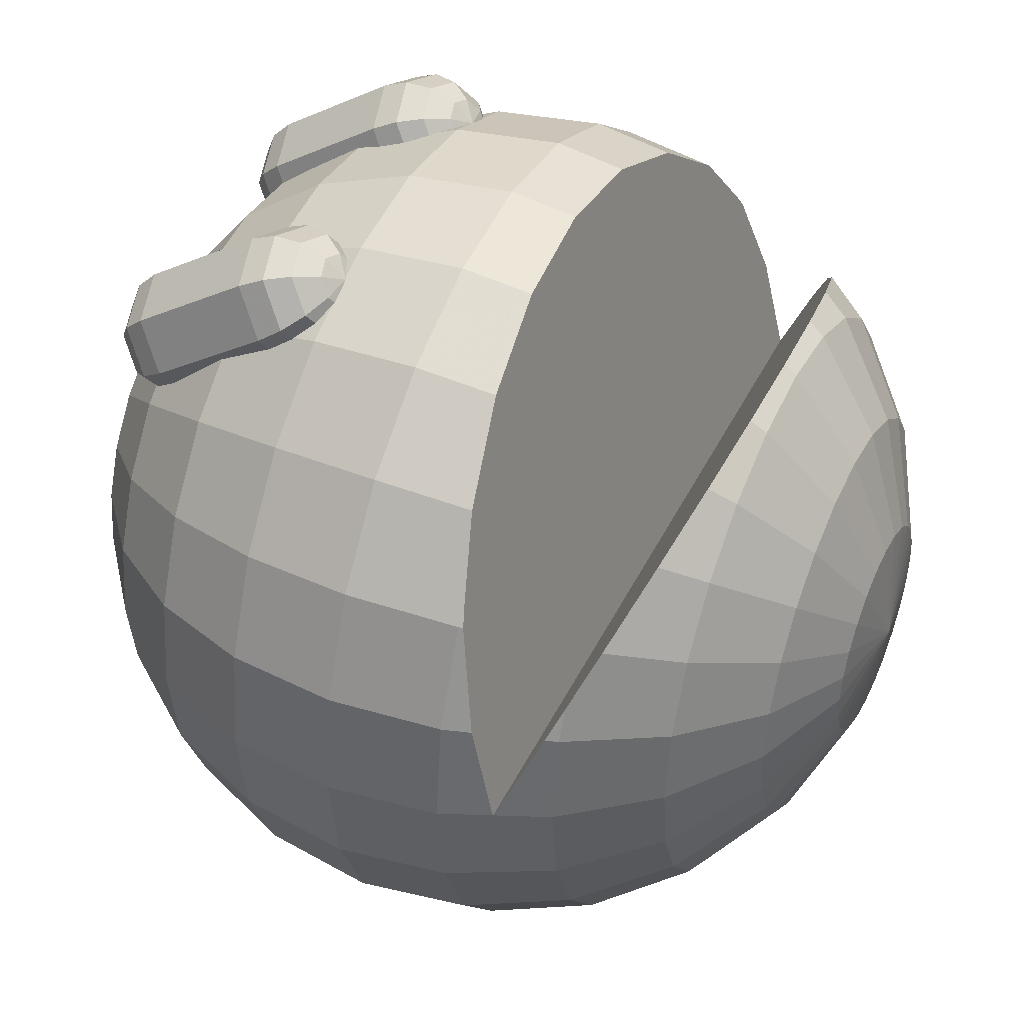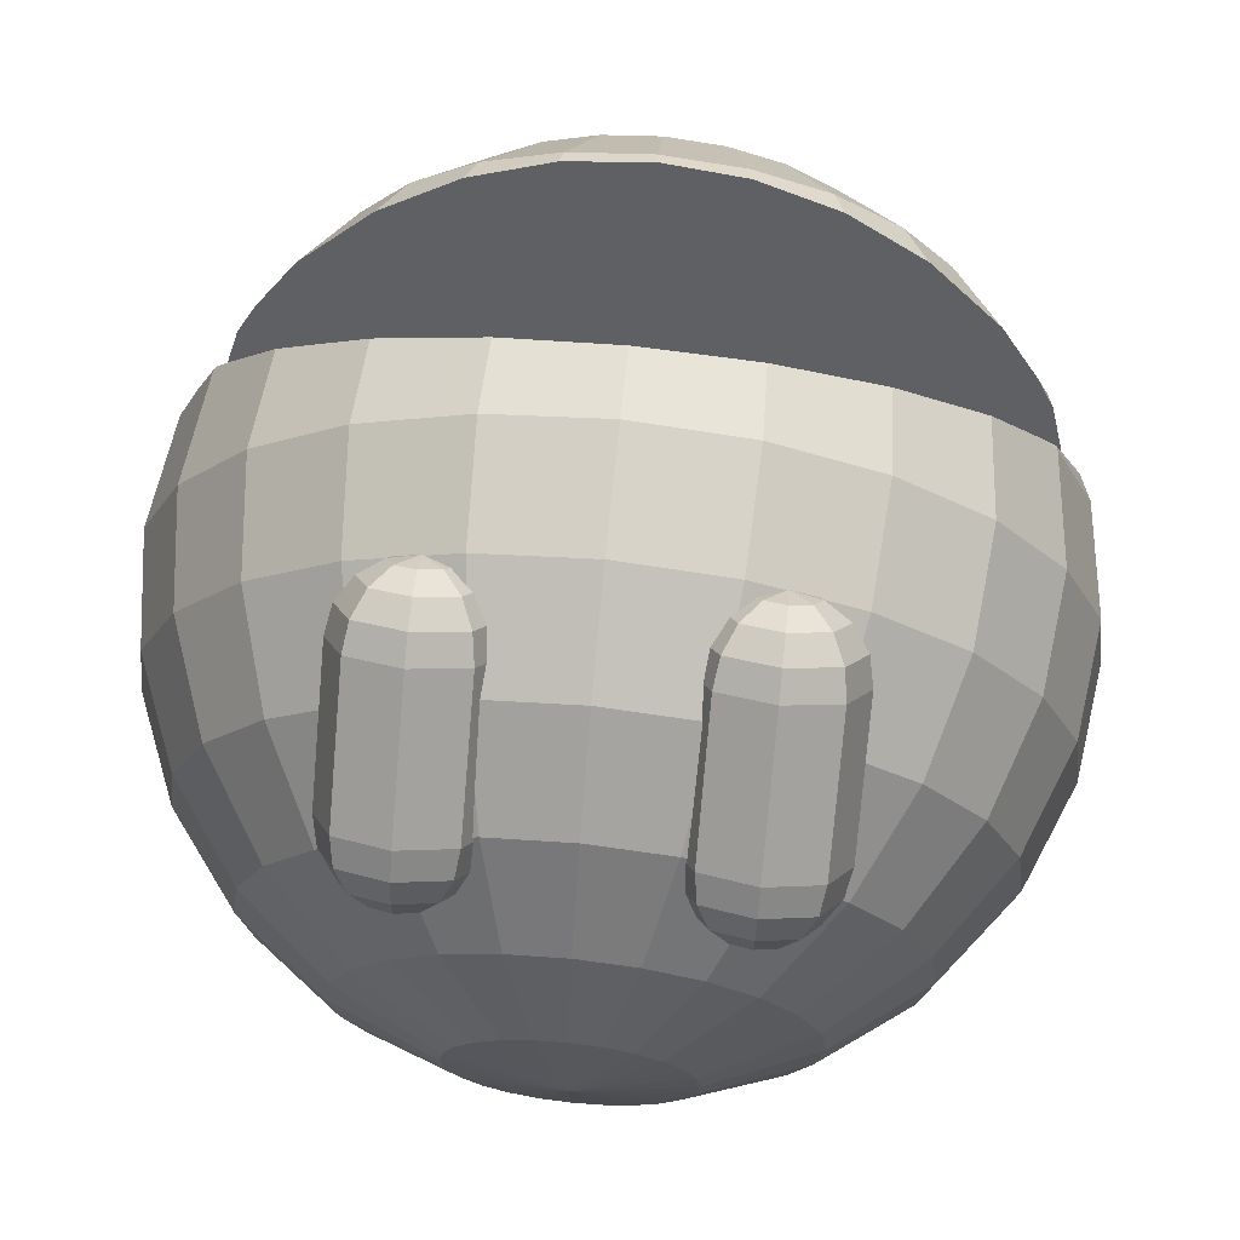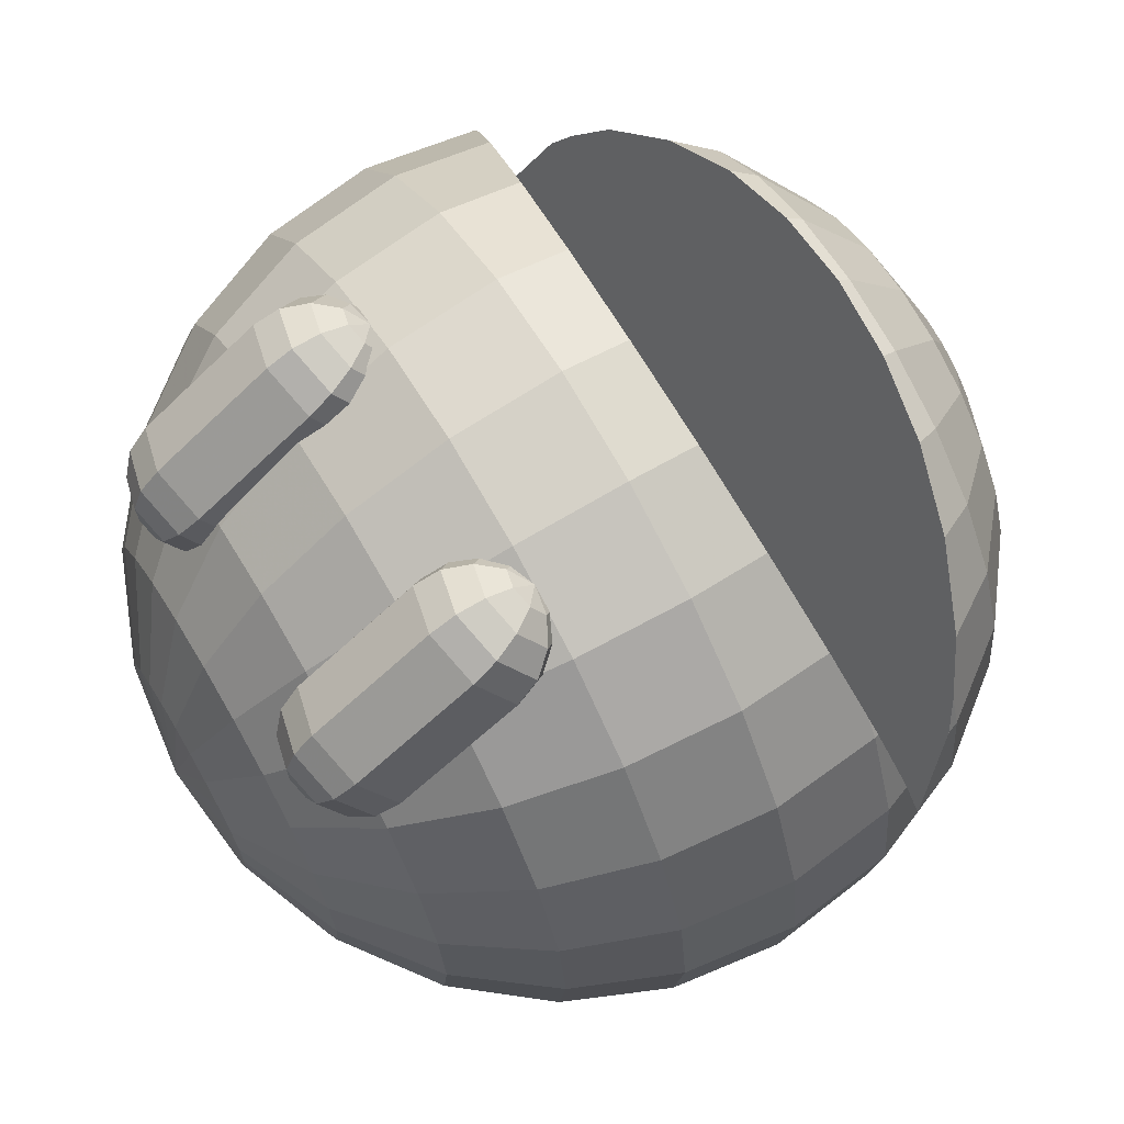
<metadata>
{"format":"obj","ext":"obj","renderer":"f3d","projection":"perspective","resolution":1024,"background":"white","views":[{"elev":43.6,"azim":-65.2,"up":"+Z"},{"elev":68.9,"azim":-174.1,"up":"+Z"},{"elev":67.8,"azim":-120.5,"up":"+Z"}]}
</metadata>
<code>
v 0 -4.504 -0
v 0 195.5 -0
v 25.88 -1.097 -0
v 25 -1.097 -6.699
v 22.41 -1.097 -12.94
v 18.3 -1.097 -18.3
v 12.94 -1.097 -22.41
v 6.699 -1.097 -25
v -1.131e-06 -1.097 -25.88
v -6.699 -1.097 -25
v -12.94 -1.097 -22.41
v -18.3 -1.097 -18.3
v -22.41 -1.097 -12.94
v -25 -1.097 -6.699
v -25.88 -1.097 2.263e-06
v -25 -1.097 6.699
v -22.41 -1.097 12.94
v -18.3 -1.097 18.3
v -12.94 -1.097 22.41
v -6.699 -1.097 25
v 3.086e-07 -1.097 25.88
v 6.699 -1.097 25
v 12.94 -1.097 22.41
v 18.3 -1.097 18.3
v 22.41 -1.097 12.94
v 25 -1.097 6.699
v 50 8.893 -0
v 48.3 8.893 -12.94
v 43.3 8.893 -25
v 35.36 8.893 -35.36
v 25 8.893 -43.3
v 12.94 8.893 -48.3
v -2.186e-06 8.893 -50
v -12.94 8.893 -48.3
v -25 8.893 -43.3
v -35.36 8.893 -35.36
v -43.3 8.893 -25
v -48.3 8.893 -12.94
v -50 8.893 4.371e-06
v -48.3 8.893 12.94
v -43.3 8.893 25
v -35.36 8.893 35.36
v -25 8.893 43.3
v -12.94 8.893 48.3
v 5.962e-07 8.893 50
v 12.94 8.893 48.3
v 25 8.893 43.3
v 35.36 8.893 35.36
v 43.3 8.893 25
v 48.3 8.893 12.94
v 70.71 24.79 -0
v 68.3 24.79 -18.3
v 61.24 24.79 -35.36
v 50 24.79 -50
v 35.36 24.79 -61.24
v 18.3 24.79 -68.3
v -3.091e-06 24.79 -70.71
v -18.3 24.79 -68.3
v -35.36 24.79 -61.24
v -50 24.79 -50
v -61.24 24.79 -35.36
v -68.3 24.79 -18.3
v -70.71 24.79 6.182e-06
v -68.3 24.79 18.3
v -61.24 24.79 35.36
v -50 24.79 50
v -35.36 24.79 61.24
v -18.3 24.79 68.3
v 8.432e-07 24.79 70.71
v 18.3 24.79 68.3
v 35.36 24.79 61.24
v 50 24.79 50
v 61.24 24.79 35.36
v 68.3 24.79 18.3
v 86.6 45.5 -0
v 83.65 45.5 -22.41
v 75 45.5 -43.3
v 61.24 45.5 -61.24
v 43.3 45.5 -75
v 22.41 45.5 -83.65
v -3.786e-06 45.5 -86.6
v -22.41 45.5 -83.65
v -43.3 45.5 -75
v -61.24 45.5 -61.24
v -75 45.5 -43.3
v -83.65 45.5 -22.41
v -86.6 45.5 7.571e-06
v -83.65 45.5 22.41
v 83.65 45.5 22.41
v 96.59 69.61 -0
v 93.3 69.61 -25
v 83.65 69.61 -48.3
v 68.3 69.61 -68.3
v 48.3 69.61 -83.65
v 25 69.61 -93.3
v -4.222e-06 69.61 -96.59
v -25 69.61 -93.3
v -48.3 69.61 -83.65
v -68.3 69.61 -68.3
v -83.65 69.61 -48.3
v -93.3 69.61 -25
v -96.59 69.61 8.444e-06
v -93.3 69.61 25
v -83.65 69.61 48.3
v 83.65 69.61 48.3
v 93.3 69.61 25
v 100 95.5 -0
v 96.59 95.5 -25.88
v 86.6 95.5 -50
v 70.71 95.5 -70.71
v 50 95.5 -86.6
v 25.88 95.5 -96.59
v -4.371e-06 95.5 -100
v -25.88 95.5 -96.59
v -50 95.5 -86.6
v -70.71 95.5 -70.71
v -86.6 95.5 -50
v -96.59 95.5 -25.88
v -100 95.5 8.742e-06
v -96.59 95.5 25.88
v -86.6 95.5 50
v -70.71 95.5 70.71
v -50 95.5 86.6
v -25.88 95.5 96.59
v 1.192e-06 95.5 100
v 25.88 95.5 96.59
v 50 95.5 86.6
v 70.71 95.5 70.71
v 86.6 95.5 50
v 96.59 95.5 25.88
v 96.59 121.4 -0
v 93.3 121.4 -25
v 83.65 121.4 -48.3
v 68.3 121.4 -68.3
v 48.3 121.4 -83.65
v 25 121.4 -93.3
v -4.222e-06 121.4 -96.59
v -25 121.4 -93.3
v -48.3 121.4 -83.65
v -68.3 121.4 -68.3
v -83.65 121.4 -48.3
v -93.3 121.4 -25
v -96.59 121.4 8.444e-06
v -93.3 121.4 25
v -83.65 121.4 48.3
v -68.3 121.4 68.3
v -48.3 121.4 83.65
v -25 121.4 93.3
v 1.152e-06 121.4 96.59
v 25 121.4 93.3
v 48.3 121.4 83.65
v 68.3 121.4 68.3
v 83.65 121.4 48.3
v 93.3 121.4 25
v 86.6 145.5 -0
v 83.65 145.5 -22.41
v 75 145.5 -43.3
v 61.24 145.5 -61.24
v 43.3 145.5 -75
v 22.41 145.5 -83.65
v -3.786e-06 145.5 -86.6
v -22.41 145.5 -83.65
v -43.3 145.5 -75
v -61.24 145.5 -61.24
v -75 145.5 -43.3
v -83.65 145.5 -22.41
v -86.6 145.5 7.571e-06
v -83.65 145.5 22.41
v -75 145.5 43.3
v -61.24 145.5 61.24
v -43.3 145.5 75
v -22.41 145.5 83.65
v 1.033e-06 145.5 86.6
v 22.41 145.5 83.65
v 43.3 145.5 75
v 61.24 145.5 61.24
v 75 145.5 43.3
v 83.65 145.5 22.41
v 70.71 166.2 -0
v 68.3 166.2 -18.3
v 61.24 166.2 -35.36
v 50 166.2 -50
v 35.36 166.2 -61.24
v 18.3 166.2 -68.3
v -3.091e-06 166.2 -70.71
v -18.3 166.2 -68.3
v -35.36 166.2 -61.24
v -50 166.2 -50
v -61.24 166.2 -35.36
v -68.3 166.2 -18.3
v -70.71 166.2 6.182e-06
v -68.3 166.2 18.3
v -61.24 166.2 35.36
v -50 166.2 50
v -35.36 166.2 61.24
v -18.3 166.2 68.3
v 8.432e-07 166.2 70.71
v 18.3 166.2 68.3
v 35.36 166.2 61.24
v 50 166.2 50
v 61.24 166.2 35.36
v 68.3 166.2 18.3
v 50 182.1 -0
v 48.3 182.1 -12.94
v 43.3 182.1 -25
v 35.36 182.1 -35.36
v 25 182.1 -43.3
v 12.94 182.1 -48.3
v -2.186e-06 182.1 -50
v -12.94 182.1 -48.3
v -25 182.1 -43.3
v -35.36 182.1 -35.36
v -43.3 182.1 -25
v -48.3 182.1 -12.94
v -50 182.1 4.371e-06
v -48.3 182.1 12.94
v -43.3 182.1 25
v -35.36 182.1 35.36
v -25 182.1 43.3
v -12.94 182.1 48.3
v 5.962e-07 182.1 50
v 12.94 182.1 48.3
v 25 182.1 43.3
v 35.36 182.1 35.36
v 43.3 182.1 25
v 48.3 182.1 12.94
v 25.88 192.1 -0
v 25 192.1 -6.699
v 22.41 192.1 -12.94
v 18.3 192.1 -18.3
v 12.94 192.1 -22.41
v 6.699 192.1 -25
v -1.131e-06 192.1 -25.88
v -6.699 192.1 -25
v -12.94 192.1 -22.41
v -18.3 192.1 -18.3
v -22.41 192.1 -12.94
v -25 192.1 -6.699
v -25.88 192.1 2.263e-06
v -25 192.1 6.699
v -22.41 192.1 12.94
v -18.3 192.1 18.3
v -12.94 192.1 22.41
v -6.699 192.1 25
v 3.086e-07 192.1 25.88
v 6.699 192.1 25
v 12.94 192.1 22.41
v 18.3 192.1 18.3
v 22.41 192.1 12.94
v 25 192.1 6.699
v -80.57 45.5 29.85
v -71.82 40.72 41.47
v -55.51 34.94 55.51
v -37.71 30.91 65.31
v -19.05 28.54 71.08
v 8.704e-07 27.75 72.99
v 19.05 28.54 71.08
v 37.71 30.91 65.31
v -80.44 69.61 52.48
v 55.51 34.94 55.51
v -91.73 57.89 8.02e-06
v 71.82 40.72 41.47
v -90.78 63.32 24.33
v 80.57 45.5 29.85
v 91.69 57.77 -0
v 91.73 57.89 -0
v -91.69 57.77 8.016e-06
v 80.44 69.61 52.48
v 83.3 68.63 48.09
v -84.82 48.42 22.73
v 90.78 63.32 24.33
v -83.3 68.63 48.09
v -48.77 76.76 84.47
v -68.64 73.22 68.64
v 1.168e-06 79.77 97.93
v 84.82 48.42 22.73
v -25.32 79 94.5
v 25.32 79 94.5
v 68.64 73.22 68.64
v 48.77 76.76 84.47
v 45.97 32.78 60.76
v 91.69 57.85 -0.1829
v 75.52 42.74 36.55
v 87.58 65.6 34.52
v 34.66 78.11 90.5
v -91.69 57.85 -0.1829
g yellow
f 4 28 27 3
f 5 29 28 4
f 6 30 29 5
f 7 31 30 6
f 8 32 31 7
f 9 33 32 8
f 10 34 33 9
f 11 35 34 10
f 12 36 35 11
f 13 37 36 12
f 14 38 37 13
f 15 39 38 14
f 16 40 39 15
f 17 41 40 16
f 18 42 41 17
f 19 43 42 18
f 20 44 43 19
f 21 45 44 20
f 22 46 45 21
f 23 47 46 22
f 24 48 47 23
f 25 49 48 24
f 26 50 49 25
f 3 27 50 26
f 28 52 51 27
f 29 53 52 28
f 30 54 53 29
f 31 55 54 30
f 32 56 55 31
f 33 57 56 32
f 34 58 57 33
f 35 59 58 34
f 36 60 59 35
f 37 61 60 36
f 38 62 61 37
f 39 63 62 38
f 40 64 63 39
f 41 65 64 40
f 42 66 65 41
f 43 67 66 42
f 44 68 67 43
f 45 69 68 44
f 46 70 69 45
f 47 71 70 46
f 48 72 71 47
f 49 73 72 48
f 50 74 73 49
f 27 51 74 50
f 52 76 75 51
f 53 77 76 52
f 54 78 77 53
f 55 79 78 54
f 56 80 79 55
f 57 81 80 56
f 58 82 81 57
f 59 83 82 58
f 60 84 83 59
f 61 85 84 60
f 62 86 85 61
f 63 87 86 62
f 64 88 87 63
f 252 251 88 64
f 64 65 252
f 253 252 65 66
f 254 253 66 67
f 67 68 255 254
f 68 69 256 255
f 70 257 256 69
f 71 258 257 70
f 281 72 260
f 72 281 258 71
f 260 72 73 262
f 283 74 89 264
f 283 262 73 74
f 51 75 89 74
f 282 75 76 91
f 91 90 266
f 282 265 75
f 91 266 282
f 77 92 91 76
f 78 93 92 77
f 79 94 93 78
f 80 95 94 79
f 81 96 95 80
f 82 97 96 81
f 83 98 97 82
f 84 99 98 83
f 85 100 99 84
f 86 101 100 85
f 261 102 101
f 86 87 267
f 86 267 286
f 286 261 101
f 101 86 286
f 267 87 88 270
f 263 103 102 261
f 270 88 251
f 272 104 103 263
f 259 104 272
f 269 105 268
f 264 89 276
f 284 106 105 269
f 284 271 106
f 265 276 89 75
f 271 266 90 106
f 91 108 107 90
f 92 109 108 91
f 93 110 109 92
f 94 111 110 93
f 95 112 111 94
f 96 113 112 95
f 97 114 113 96
f 98 115 114 97
f 99 116 115 98
f 100 117 116 99
f 101 118 117 100
f 102 119 118 101
f 103 120 119 102
f 104 121 120 103
f 122 121 104
f 104 259 274 122
f 273 123 122 274
f 277 124 123 273
f 125 124 277 275
f 125 275 278 126
f 127 126 278 285
f 285 280 127
f 280 279 128 127
f 129 128 279
f 279 268 105 129
f 106 130 129 105
f 90 107 130 106
f 108 132 131 107
f 109 133 132 108
f 110 134 133 109
f 111 135 134 110
f 112 136 135 111
f 113 137 136 112
f 114 138 137 113
f 115 139 138 114
f 116 140 139 115
f 117 141 140 116
f 118 142 141 117
f 119 143 142 118
f 120 144 143 119
f 121 145 144 120
f 122 146 145 121
f 123 147 146 122
f 124 148 147 123
f 125 149 148 124
f 126 150 149 125
f 127 151 150 126
f 128 152 151 127
f 129 153 152 128
f 130 154 153 129
f 107 131 154 130
f 132 156 155 131
f 133 157 156 132
f 134 158 157 133
f 135 159 158 134
f 136 160 159 135
f 137 161 160 136
f 138 162 161 137
f 139 163 162 138
f 140 164 163 139
f 141 165 164 140
f 142 166 165 141
f 143 167 166 142
f 144 168 167 143
f 145 169 168 144
f 146 170 169 145
f 147 171 170 146
f 148 172 171 147
f 149 173 172 148
f 150 174 173 149
f 151 175 174 150
f 152 176 175 151
f 153 177 176 152
f 154 178 177 153
f 131 155 178 154
f 156 180 179 155
f 157 181 180 156
f 158 182 181 157
f 159 183 182 158
f 160 184 183 159
f 161 185 184 160
f 162 186 185 161
f 163 187 186 162
f 164 188 187 163
f 165 189 188 164
f 166 190 189 165
f 167 191 190 166
f 168 192 191 167
f 169 193 192 168
f 170 194 193 169
f 171 195 194 170
f 172 196 195 171
f 173 197 196 172
f 174 198 197 173
f 175 199 198 174
f 176 200 199 175
f 177 201 200 176
f 178 202 201 177
f 155 179 202 178
f 180 204 203 179
f 181 205 204 180
f 182 206 205 181
f 183 207 206 182
f 184 208 207 183
f 185 209 208 184
f 186 210 209 185
f 187 211 210 186
f 188 212 211 187
f 189 213 212 188
f 190 214 213 189
f 191 215 214 190
f 192 216 215 191
f 193 217 216 192
f 194 218 217 193
f 195 219 218 194
f 196 220 219 195
f 197 221 220 196
f 198 222 221 197
f 199 223 222 198
f 200 224 223 199
f 201 225 224 200
f 202 226 225 201
f 179 203 226 202
f 204 228 227 203
f 205 229 228 204
f 206 230 229 205
f 207 231 230 206
f 208 232 231 207
f 209 233 232 208
f 210 234 233 209
f 211 235 234 210
f 212 236 235 211
f 213 237 236 212
f 214 238 237 213
f 215 239 238 214
f 216 240 239 215
f 217 241 240 216
f 218 242 241 217
f 219 243 242 218
f 220 244 243 219
f 221 245 244 220
f 222 246 245 221
f 223 247 246 222
f 224 248 247 223
f 225 249 248 224
f 226 250 249 225
f 203 227 250 226
f 4 3 1
f 2 227 228
f 5 4 1
f 2 228 229
f 6 5 1
f 2 229 230
f 7 6 1
f 2 230 231
f 8 7 1
f 2 231 232
f 9 8 1
f 2 232 233
f 10 9 1
f 2 233 234
f 11 10 1
f 2 234 235
f 12 11 1
f 2 235 236
f 13 12 1
f 2 236 237
f 14 13 1
f 2 237 238
f 15 14 1
f 2 238 239
f 16 15 1
f 2 239 240
f 17 16 1
f 2 240 241
f 18 17 1
f 2 241 242
f 19 18 1
f 2 242 243
f 20 19 1
f 2 243 244
f 21 20 1
f 2 244 245
f 22 21 1
f 2 245 246
f 23 22 1
f 2 246 247
f 24 23 1
f 2 247 248
f 25 24 1
f 2 248 249
f 26 25 1
f 2 249 250
f 3 26 1
f 2 250 227
v -33.07 121.2 89.99
v -33.07 176.2 50.96
v -26.61 122.2 89.25
v -21.13 125.2 87.13
v -17.48 129.7 83.97
v -16.19 134.9 80.23
v -16.19 162.5 60.72
v -17.48 167.7 56.98
v -21.13 172.2 53.82
v -26.61 175.2 51.7
v -28.5 119.6 85.52
v -24.63 120.3 80.25
v -22.04 123.3 74.97
v -21.13 128 70.5
v -21.13 155.6 50.98
v -22.04 161.4 47.99
v -24.63 167.3 46.93
v -28.5 172.5 47.98
v -33.07 118.5 83.98
v -33.07 118.3 77.4
v -33.07 120.6 71.25
v -33.07 125.2 66.46
v -33.07 152.7 46.95
v -33.07 158.7 44.26
v -33.07 165.3 44.08
v -33.07 171.4 46.43
v -37.63 119.6 85.52
v -41.5 120.3 80.25
v -44.09 123.3 74.97
v -45 128 70.5
v -45 155.6 50.98
v -44.09 161.4 47.99
v -41.5 167.3 46.93
v -37.63 172.5 47.98
v -39.52 122.2 89.25
v -45 125.2 87.13
v -48.66 129.7 83.97
v -49.94 134.9 80.23
v -49.94 162.5 60.72
v -48.66 167.7 56.98
v -45 172.2 53.82
v -39.52 175.2 51.7
v -37.63 124.8 92.97
v -41.5 130.1 94.02
v -44.09 136 92.96
v -45 141.8 89.97
v -45 169.4 70.45
v -44.09 174.1 65.98
v -41.5 177.1 60.7
v -37.63 177.8 55.43
v -33.07 125.9 94.52
v -33.07 132.1 96.87
v -33.07 138.7 96.69
v -33.07 144.7 94
v -33.07 172.2 74.48
v -33.07 176.7 69.7
v -33.07 179.1 63.55
v -33.07 178.9 56.97
v -28.5 124.8 92.97
v -24.63 130.1 94.02
v -22.04 136 92.96
v -21.13 141.8 89.97
v -21.13 169.4 70.45
v -22.04 174.1 65.98
v -24.63 177.1 60.7
v -28.5 177.8 55.43
g black
f 297 289 287
f 297 298 290 289
f 298 299 291 290
f 299 300 292 291
f 300 301 293 292
f 301 302 294 293
f 302 303 295 294
f 303 304 296 295
f 304 288 296
f 305 297 287
f 305 306 298 297
f 306 307 299 298
f 307 308 300 299
f 308 309 301 300
f 309 310 302 301
f 310 311 303 302
f 311 312 304 303
f 312 288 304
f 313 305 287
f 313 314 306 305
f 314 315 307 306
f 315 316 308 307
f 316 317 309 308
f 317 318 310 309
f 318 319 311 310
f 319 320 312 311
f 320 288 312
f 321 313 287
f 321 322 314 313
f 322 323 315 314
f 323 324 316 315
f 324 325 317 316
f 325 326 318 317
f 326 327 319 318
f 327 328 320 319
f 328 288 320
f 329 321 287
f 329 330 322 321
f 330 331 323 322
f 331 332 324 323
f 332 333 325 324
f 333 334 326 325
f 334 335 327 326
f 335 336 328 327
f 336 288 328
f 337 329 287
f 337 338 330 329
f 338 339 331 330
f 339 340 332 331
f 340 341 333 332
f 341 342 334 333
f 342 343 335 334
f 343 344 336 335
f 344 288 336
f 345 337 287
f 345 346 338 337
f 346 347 339 338
f 347 348 340 339
f 348 349 341 340
f 349 350 342 341
f 350 351 343 342
f 351 352 344 343
f 352 288 344
f 289 345 287
f 289 290 346 345
f 290 291 347 346
f 291 292 348 347
f 292 293 349 348
f 293 294 350 349
f 294 295 351 350
f 295 296 352 351
f 296 288 352
v 33.07 121.2 89.99
v 33.07 176.2 50.96
v 39.52 122.2 89.25
v 45 125.2 87.13
v 48.66 129.7 83.97
v 49.94 134.9 80.23
v 49.94 162.5 60.72
v 48.66 167.7 56.98
v 45 172.2 53.82
v 39.52 175.2 51.7
v 37.63 119.6 85.52
v 41.5 120.3 80.25
v 44.09 123.3 74.97
v 45 128 70.5
v 45 155.6 50.98
v 44.09 161.4 47.99
v 41.5 167.3 46.93
v 37.63 172.5 47.98
v 33.07 118.5 83.98
v 33.07 118.3 77.4
v 33.07 120.6 71.25
v 33.07 125.2 66.46
v 33.07 152.7 46.95
v 33.07 158.7 44.26
v 33.07 165.3 44.08
v 33.07 171.4 46.43
v 28.5 119.6 85.52
v 24.63 120.3 80.25
v 22.04 123.3 74.97
v 21.13 128 70.5
v 21.13 155.6 50.98
v 22.04 161.4 47.99
v 24.63 167.3 46.93
v 28.5 172.5 47.98
v 26.61 122.2 89.25
v 21.13 125.2 87.13
v 17.48 129.7 83.97
v 16.19 134.9 80.23
v 16.19 162.5 60.72
v 17.48 167.7 56.98
v 21.13 172.2 53.82
v 26.61 175.2 51.7
v 28.5 124.8 92.97
v 24.63 130.1 94.02
v 22.04 136 92.96
v 21.13 141.8 89.97
v 21.13 169.4 70.45
v 22.04 174.1 65.98
v 24.63 177.1 60.7
v 28.5 177.8 55.43
v 33.07 125.9 94.52
v 33.07 132.1 96.87
v 33.07 138.7 96.69
v 33.07 144.7 94
v 33.07 172.2 74.48
v 33.07 176.7 69.7
v 33.07 179.1 63.55
v 33.07 178.9 56.97
v 37.63 124.8 92.97
v 41.5 130.1 94.02
v 44.09 136 92.96
v 45 141.8 89.97
v 45 169.4 70.45
v 44.09 174.1 65.98
v 41.5 177.1 60.7
v 37.63 177.8 55.43
g black
f 363 355 353
f 363 364 356 355
f 364 365 357 356
f 365 366 358 357
f 366 367 359 358
f 367 368 360 359
f 368 369 361 360
f 369 370 362 361
f 370 354 362
f 371 363 353
f 371 372 364 363
f 372 373 365 364
f 373 374 366 365
f 374 375 367 366
f 375 376 368 367
f 376 377 369 368
f 377 378 370 369
f 378 354 370
f 379 371 353
f 379 380 372 371
f 380 381 373 372
f 381 382 374 373
f 382 383 375 374
f 383 384 376 375
f 384 385 377 376
f 385 386 378 377
f 386 354 378
f 387 379 353
f 387 388 380 379
f 388 389 381 380
f 389 390 382 381
f 390 391 383 382
f 391 392 384 383
f 392 393 385 384
f 393 394 386 385
f 394 354 386
f 395 387 353
f 395 396 388 387
f 396 397 389 388
f 397 398 390 389
f 398 399 391 390
f 399 400 392 391
f 400 401 393 392
f 401 402 394 393
f 402 354 394
f 403 395 353
f 403 404 396 395
f 404 405 397 396
f 405 406 398 397
f 406 407 399 398
f 407 408 400 399
f 408 409 401 400
f 409 410 402 401
f 410 354 402
f 411 403 353
f 411 412 404 403
f 412 413 405 404
f 413 414 406 405
f 414 415 407 406
f 415 416 408 407
f 416 417 409 408
f 417 418 410 409
f 418 354 410
f 355 411 353
f 355 356 412 411
f 356 357 413 412
f 357 358 414 413
f 358 359 415 414
f 359 360 416 415
f 360 361 417 416
f 361 362 418 417
f 362 354 418
v 45.97 32.78 60.76
v -91.69 57.85 -0.1829
v 75.52 42.74 36.55
v 91.69 57.85 -0.1829
v -55.51 34.94 55.51
v -71.82 40.72 41.47
v -19.05 28.54 71.08
v -37.71 30.91 65.31
v 19.05 28.54 71.08
v -80.57 45.5 29.85
v 37.71 30.91 65.31
v 8.704e-07 27.75 72.99
v 55.51 34.94 55.51
v 71.82 40.72 41.47
v 80.57 45.5 29.85
v 91.69 57.77 -1.49e-08
v -91.69 57.77 8.002e-06
v -84.82 48.42 22.73
v 84.82 48.42 22.73
f 419 431 432 421
f 423 429 419 421
f 434 422 420 435
f 427 426 425 430
f 423 426 427 429
f 436 434 435
f 437 434 421 433
f 421 434 436 428
f 424 423 421 428
v 34.66 78.11 90.5
v 91.69 57.85 -0.1829
v 87.58 65.6 34.52
v -91.69 57.85 -0.1829
v -90.78 63.32 24.33
v -83.3 68.63 48.09
v 80.44 69.61 52.48
v 83.3 68.63 48.09
v 91.73 57.89 -0
v 90.78 63.32 24.33
v -91.73 57.89 8.017e-06
v -80.44 69.61 52.48
v -68.64 73.22 68.64
v -48.77 76.76 84.47
v -25.32 79 94.5
v 1.168e-06 79.77 97.93
v 25.32 79 94.5
v 48.77 76.76 84.47
v 68.64 73.22 68.64
f 448 439 441
f 447 450 438 440
f 452 453 450 451
f 449 442 443
f 450 447 446
f 442 439 448
f 449 450 439 442
f 454 438 450 453
f 450 446 439
f 438 455 445 440
f 445 455 456 444

</code>
